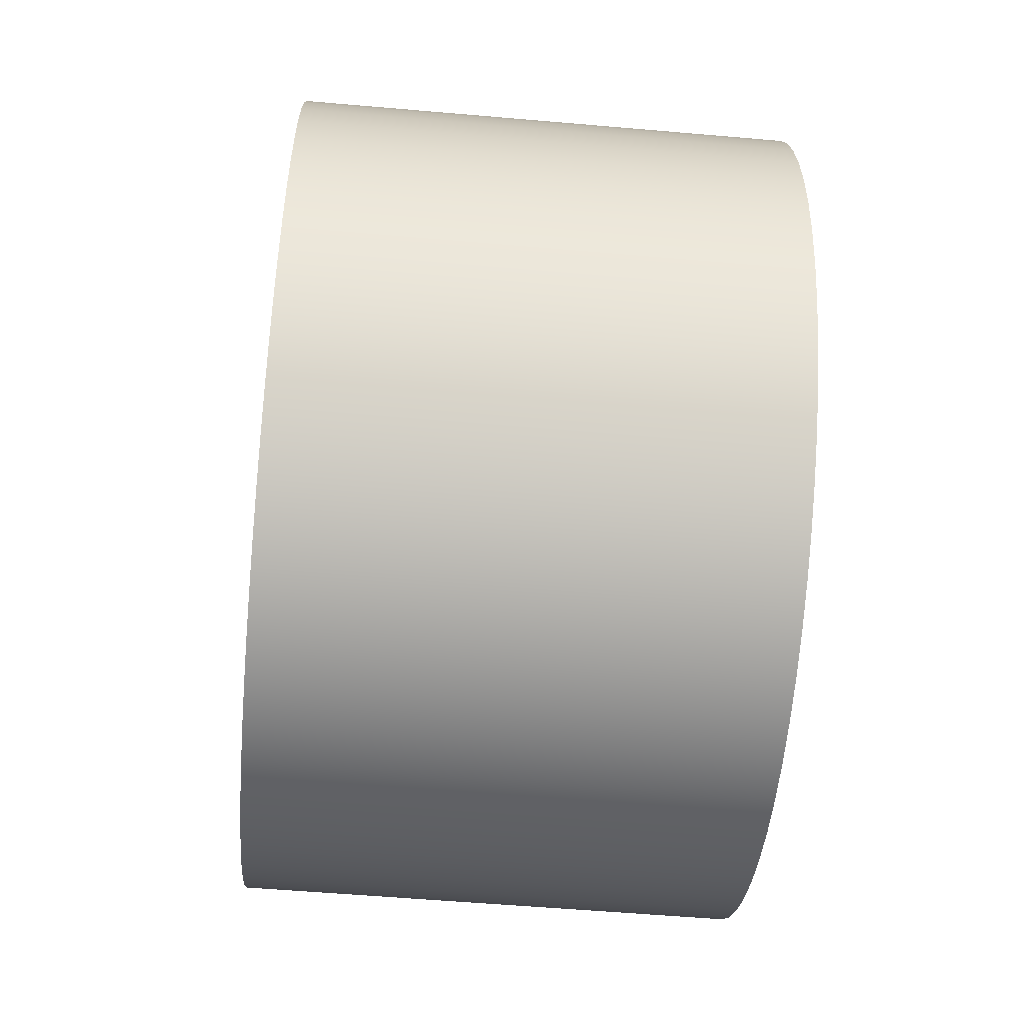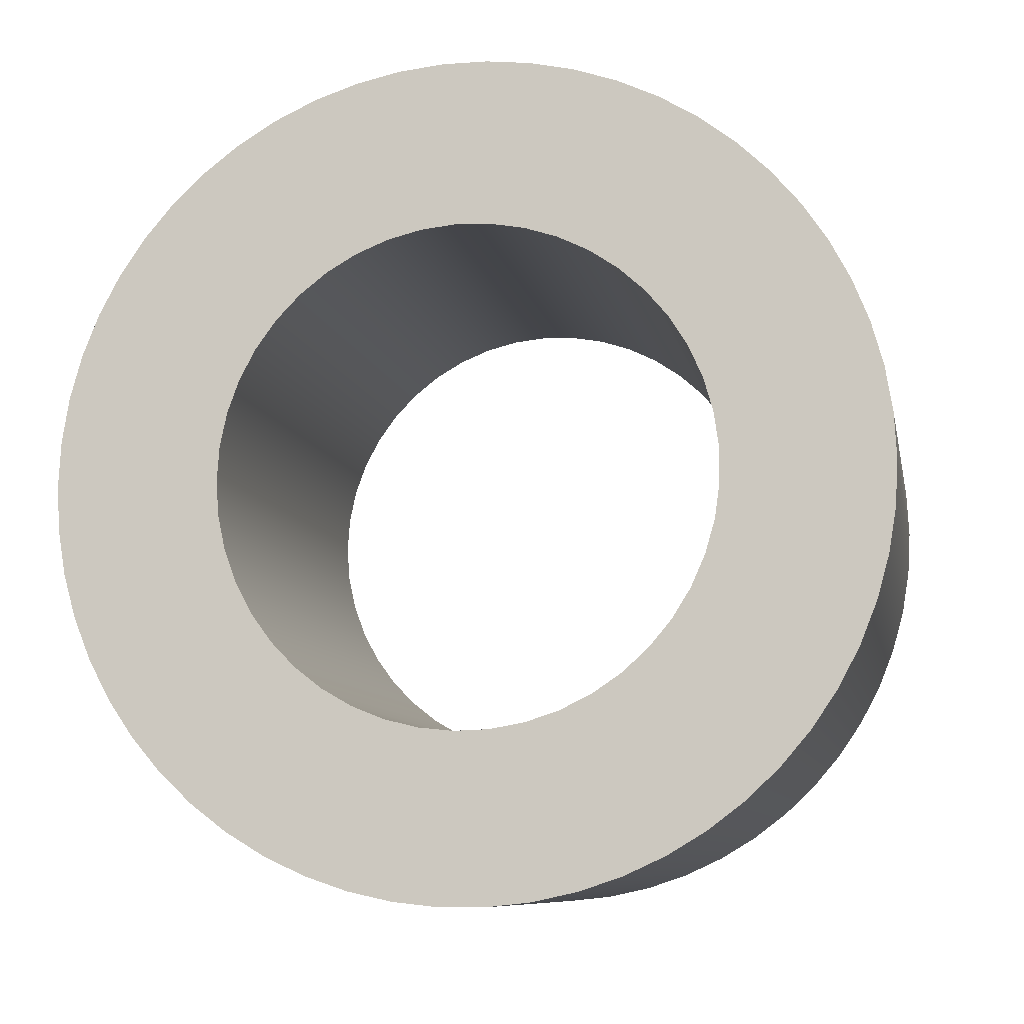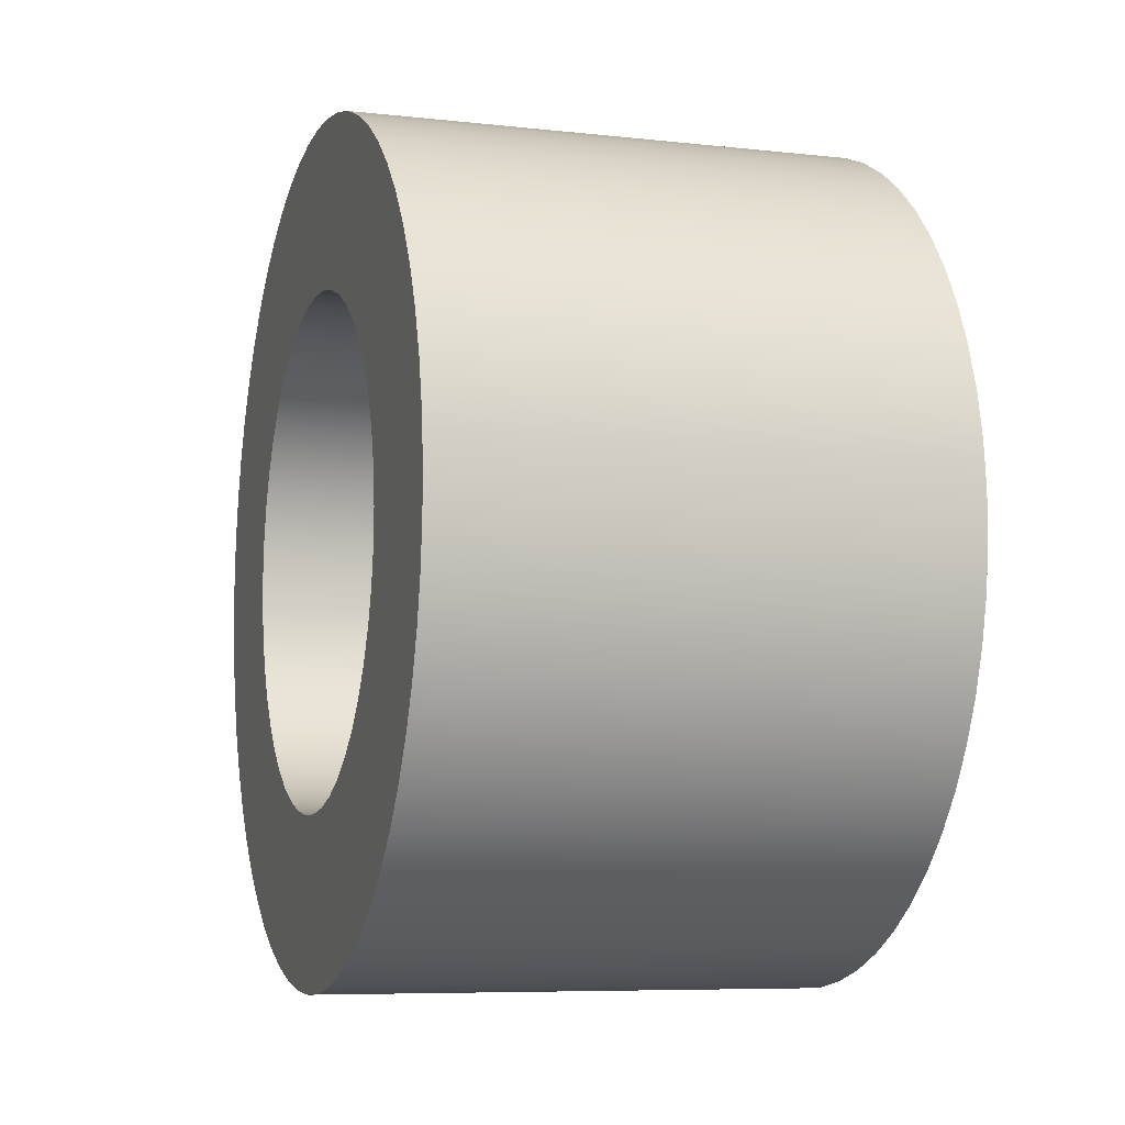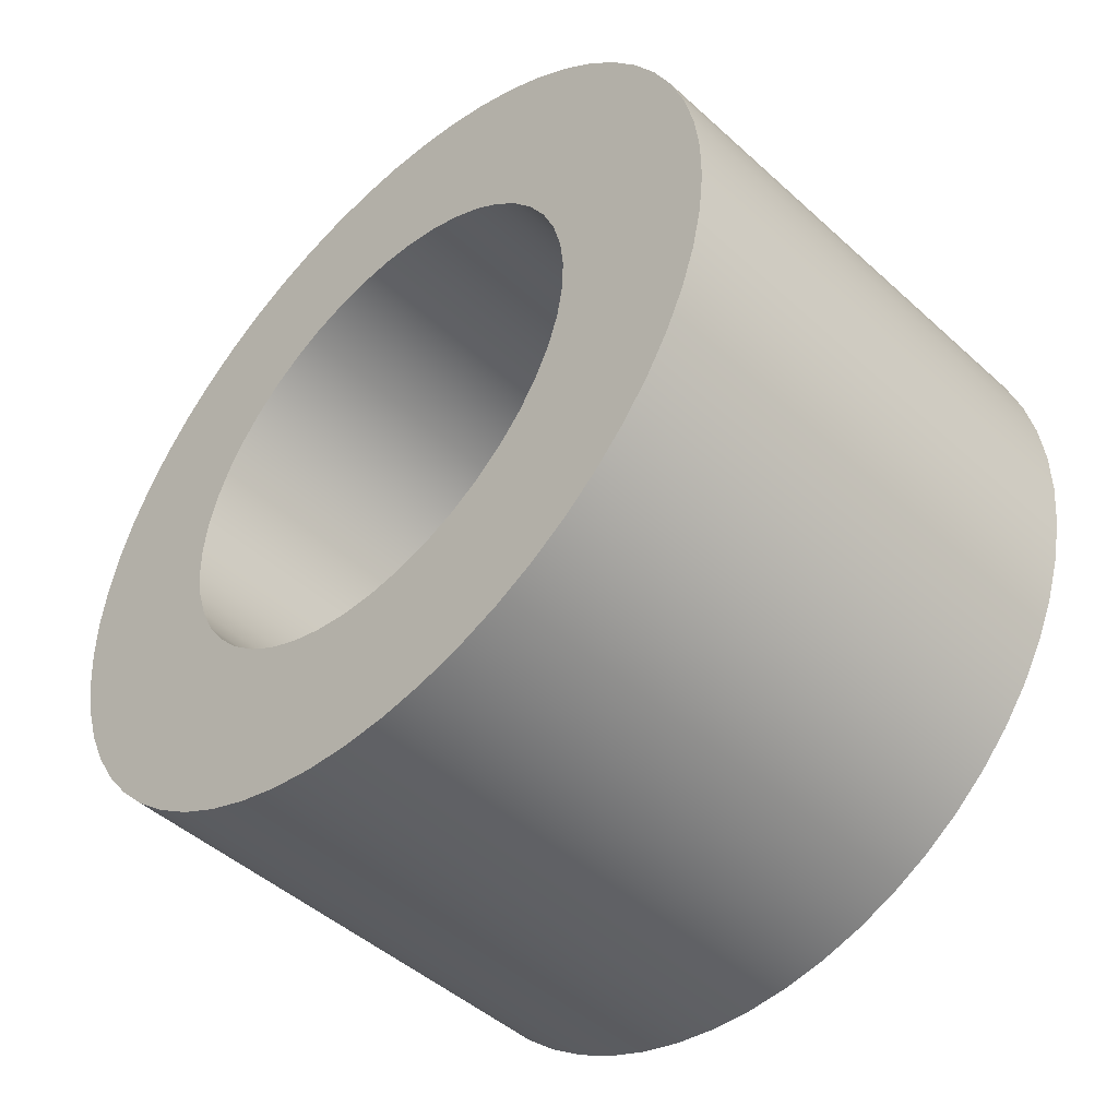
<metadata>
{"format":"obj","ext":"obj","renderer":"f3d","projection":"perspective","resolution":1024,"background":"white","views":[{"elev":-56.2,"azim":174.8,"up":"+Y"},{"elev":-8.9,"azim":101.0,"up":"+Y"},{"elev":-7.3,"azim":162.3,"up":"+Z"},{"elev":-47.1,"azim":-45.6,"up":"+Z"}]}
</metadata>
<code>
v 0 25 -148.5
v 0 24.79 -148.5
v 0 24.59 -148.6
v 0 24.39 -148.6
v 0 24.21 -148.7
v 0 24.04 -148.9
v 0 23.89 -149
v 0 23.76 -149.2
v 0 23.65 -149.3
v 0 23.57 -149.5
v 0 23.52 -149.7
v 0 23.5 -149.9
v 0 23.51 -150.2
v 0 23.54 -150.4
v 0 23.61 -150.6
v 0 23.7 -150.8
v 0 23.82 -150.9
v 0 23.96 -151.1
v 0 24.12 -151.2
v 0 24.3 -151.3
v 0 24.49 -151.4
v 0 24.69 -151.5
v 0 24.9 -151.5
v 0 25.1 -151.5
v 0 25.31 -151.5
v 0 25.51 -151.4
v 0 25.7 -151.3
v 0 25.88 -151.2
v 0 26.04 -151.1
v 0 26.18 -150.9
v 0 26.3 -150.8
v 0 26.39 -150.6
v 0 26.46 -150.4
v 0 26.49 -150.2
v 0 26.5 -149.9
v 0 26.48 -149.7
v 0 26.43 -149.5
v 0 26.35 -149.3
v 0 26.24 -149.2
v 0 26.11 -149
v 0 25.96 -148.9
v 0 25.79 -148.7
v 0 25.61 -148.6
v 0 25.41 -148.6
v 0 25.21 -148.5
v 0 25 -147.5
v 0 25.27 -147.5
v 0 25.54 -147.6
v 0 25.8 -147.6
v 0 26.05 -147.7
v 0 26.29 -147.9
v 0 26.51 -148
v 0 26.72 -148.2
v 0 26.91 -148.4
v 0 27.07 -148.6
v 0 27.21 -148.8
v 0 27.32 -149.1
v 0 27.41 -149.3
v 0 27.47 -149.6
v 0 27.5 -149.9
v 0 27.5 -150.1
v 0 27.47 -150.4
v 0 27.41 -150.7
v 0 27.32 -150.9
v 0 27.21 -151.2
v 0 27.07 -151.4
v 0 26.91 -151.6
v 0 26.72 -151.8
v 0 26.51 -152
v 0 26.29 -152.1
v 0 26.05 -152.3
v 0 25.8 -152.4
v 0 25.54 -152.4
v 0 25.27 -152.5
v 0 25 -152.5
v 0 24.73 -152.5
v 0 24.46 -152.4
v 0 24.2 -152.4
v 0 23.95 -152.3
v 0 23.71 -152.1
v 0 23.49 -152
v 0 23.28 -151.8
v 0 23.09 -151.6
v 0 22.93 -151.4
v 0 22.79 -151.2
v 0 22.68 -150.9
v 0 22.59 -150.7
v 0 22.53 -150.4
v 0 22.5 -150.1
v 0 22.5 -149.9
v 0 22.53 -149.6
v 0 22.59 -149.3
v 0 22.68 -149.1
v 0 22.79 -148.8
v 0 22.93 -148.6
v 0 23.09 -148.4
v 0 23.28 -148.2
v 0 23.49 -148
v 0 23.71 -147.9
v 0 23.95 -147.7
v 0 24.2 -147.6
v 0 24.46 -147.6
v 0 24.73 -147.5
v 3 25 -148.5
v 3 24.79 -148.5
v 3 24.59 -148.6
v 3 24.39 -148.6
v 3 24.21 -148.7
v 3 24.04 -148.9
v 3 23.89 -149
v 3 23.76 -149.2
v 3 23.65 -149.3
v 3 23.57 -149.5
v 3 23.52 -149.7
v 3 23.5 -149.9
v 3 23.51 -150.2
v 3 23.54 -150.4
v 3 23.61 -150.6
v 3 23.7 -150.8
v 3 23.82 -150.9
v 3 23.96 -151.1
v 3 24.12 -151.2
v 3 24.3 -151.3
v 3 24.49 -151.4
v 3 24.69 -151.5
v 3 24.9 -151.5
v 3 25.1 -151.5
v 3 25.31 -151.5
v 3 25.51 -151.4
v 3 25.7 -151.3
v 3 25.88 -151.2
v 3 26.04 -151.1
v 3 26.18 -150.9
v 3 26.3 -150.8
v 3 26.39 -150.6
v 3 26.46 -150.4
v 3 26.49 -150.2
v 3 26.5 -149.9
v 3 26.48 -149.7
v 3 26.43 -149.5
v 3 26.35 -149.3
v 3 26.24 -149.2
v 3 26.11 -149
v 3 25.96 -148.9
v 3 25.79 -148.7
v 3 25.61 -148.6
v 3 25.41 -148.6
v 3 25.21 -148.5
v 0 25 -148.5
v 0 25.21 -148.5
v 0 25.41 -148.6
v 0 25.61 -148.6
v 0 25.79 -148.7
v 0 25.96 -148.9
v 0 26.11 -149
v 0 26.24 -149.2
v 0 26.35 -149.3
v 0 26.43 -149.5
v 0 26.48 -149.7
v 0 26.5 -149.9
v 0 26.49 -150.2
v 0 26.46 -150.4
v 0 26.39 -150.6
v 0 26.3 -150.8
v 0 26.18 -150.9
v 0 26.04 -151.1
v 0 25.88 -151.2
v 0 25.7 -151.3
v 0 25.51 -151.4
v 0 25.31 -151.5
v 0 25.1 -151.5
v 0 24.9 -151.5
v 0 24.69 -151.5
v 0 24.49 -151.4
v 0 24.3 -151.3
v 0 24.12 -151.2
v 0 23.96 -151.1
v 0 23.82 -150.9
v 0 23.7 -150.8
v 0 23.61 -150.6
v 0 23.54 -150.4
v 0 23.51 -150.2
v 0 23.5 -149.9
v 0 23.52 -149.7
v 0 23.57 -149.5
v 0 23.65 -149.3
v 0 23.76 -149.2
v 0 23.89 -149
v 0 24.04 -148.9
v 0 24.21 -148.7
v 0 24.39 -148.6
v 0 24.59 -148.6
v 0 24.79 -148.5
v 3 25 -148.5
v 0 25 -148.5
v 3 25 -147.5
v 3 25.27 -147.5
v 3 25.54 -147.6
v 3 25.8 -147.6
v 3 26.05 -147.7
v 3 26.29 -147.9
v 3 26.51 -148
v 3 26.72 -148.2
v 3 26.91 -148.4
v 3 27.07 -148.6
v 3 27.21 -148.8
v 3 27.32 -149.1
v 3 27.41 -149.3
v 3 27.47 -149.6
v 3 27.5 -149.9
v 3 27.5 -150.1
v 3 27.47 -150.4
v 3 27.41 -150.7
v 3 27.32 -150.9
v 3 27.21 -151.2
v 3 27.07 -151.4
v 3 26.91 -151.6
v 3 26.72 -151.8
v 3 26.51 -152
v 3 26.29 -152.1
v 3 26.05 -152.3
v 3 25.8 -152.4
v 3 25.54 -152.4
v 3 25.27 -152.5
v 3 25 -152.5
v 3 24.73 -152.5
v 3 24.46 -152.4
v 3 24.2 -152.4
v 3 23.95 -152.3
v 3 23.71 -152.1
v 3 23.49 -152
v 3 23.28 -151.8
v 3 23.09 -151.6
v 3 22.93 -151.4
v 3 22.79 -151.2
v 3 22.68 -150.9
v 3 22.59 -150.7
v 3 22.53 -150.4
v 3 22.5 -150.1
v 3 22.5 -149.9
v 3 22.53 -149.6
v 3 22.59 -149.3
v 3 22.68 -149.1
v 3 22.79 -148.8
v 3 22.93 -148.6
v 3 23.09 -148.4
v 3 23.28 -148.2
v 3 23.49 -148
v 3 23.71 -147.9
v 3 23.95 -147.7
v 3 24.2 -147.6
v 3 24.46 -147.6
v 3 24.73 -147.5
v 0 25 -147.5
v 0 24.73 -147.5
v 0 24.46 -147.6
v 0 24.2 -147.6
v 0 23.95 -147.7
v 0 23.71 -147.9
v 0 23.49 -148
v 0 23.28 -148.2
v 0 23.09 -148.4
v 0 22.93 -148.6
v 0 22.79 -148.8
v 0 22.68 -149.1
v 0 22.59 -149.3
v 0 22.53 -149.6
v 0 22.5 -149.9
v 0 22.5 -150.1
v 0 22.53 -150.4
v 0 22.59 -150.7
v 0 22.68 -150.9
v 0 22.79 -151.2
v 0 22.93 -151.4
v 0 23.09 -151.6
v 0 23.28 -151.8
v 0 23.49 -152
v 0 23.71 -152.1
v 0 23.95 -152.3
v 0 24.2 -152.4
v 0 24.46 -152.4
v 0 24.73 -152.5
v 0 25 -152.5
v 0 25.27 -152.5
v 0 25.54 -152.4
v 0 25.8 -152.4
v 0 26.05 -152.3
v 0 26.29 -152.1
v 0 26.51 -152
v 0 26.72 -151.8
v 0 26.91 -151.6
v 0 27.07 -151.4
v 0 27.21 -151.2
v 0 27.32 -150.9
v 0 27.41 -150.7
v 0 27.47 -150.4
v 0 27.5 -150.1
v 0 27.5 -149.9
v 0 27.47 -149.6
v 0 27.41 -149.3
v 0 27.32 -149.1
v 0 27.21 -148.8
v 0 27.07 -148.6
v 0 26.91 -148.4
v 0 26.72 -148.2
v 0 26.51 -148
v 0 26.29 -147.9
v 0 26.05 -147.7
v 0 25.8 -147.6
v 0 25.54 -147.6
v 0 25.27 -147.5
v 0 25 -147.5
v 3 25 -147.5
v 3 25 -148.5
v 3 25.21 -148.5
v 3 25.41 -148.6
v 3 25.61 -148.6
v 3 25.79 -148.7
v 3 25.96 -148.9
v 3 26.11 -149
v 3 26.24 -149.2
v 3 26.35 -149.3
v 3 26.43 -149.5
v 3 26.48 -149.7
v 3 26.5 -149.9
v 3 26.49 -150.2
v 3 26.46 -150.4
v 3 26.39 -150.6
v 3 26.3 -150.8
v 3 26.18 -150.9
v 3 26.04 -151.1
v 3 25.88 -151.2
v 3 25.7 -151.3
v 3 25.51 -151.4
v 3 25.31 -151.5
v 3 25.1 -151.5
v 3 24.9 -151.5
v 3 24.69 -151.5
v 3 24.49 -151.4
v 3 24.3 -151.3
v 3 24.12 -151.2
v 3 23.96 -151.1
v 3 23.82 -150.9
v 3 23.7 -150.8
v 3 23.61 -150.6
v 3 23.54 -150.4
v 3 23.51 -150.2
v 3 23.5 -149.9
v 3 23.52 -149.7
v 3 23.57 -149.5
v 3 23.65 -149.3
v 3 23.76 -149.2
v 3 23.89 -149
v 3 24.04 -148.9
v 3 24.21 -148.7
v 3 24.39 -148.6
v 3 24.59 -148.6
v 3 24.79 -148.5
v 3 25 -147.5
v 3 24.73 -147.5
v 3 24.46 -147.6
v 3 24.2 -147.6
v 3 23.95 -147.7
v 3 23.71 -147.9
v 3 23.49 -148
v 3 23.28 -148.2
v 3 23.09 -148.4
v 3 22.93 -148.6
v 3 22.79 -148.8
v 3 22.68 -149.1
v 3 22.59 -149.3
v 3 22.53 -149.6
v 3 22.5 -149.9
v 3 22.5 -150.1
v 3 22.53 -150.4
v 3 22.59 -150.7
v 3 22.68 -150.9
v 3 22.79 -151.2
v 3 22.93 -151.4
v 3 23.09 -151.6
v 3 23.28 -151.8
v 3 23.49 -152
v 3 23.71 -152.1
v 3 23.95 -152.3
v 3 24.2 -152.4
v 3 24.46 -152.4
v 3 24.73 -152.5
v 3 25 -152.5
v 3 25.27 -152.5
v 3 25.54 -152.4
v 3 25.8 -152.4
v 3 26.05 -152.3
v 3 26.29 -152.1
v 3 26.51 -152
v 3 26.72 -151.8
v 3 26.91 -151.6
v 3 27.07 -151.4
v 3 27.21 -151.2
v 3 27.32 -150.9
v 3 27.41 -150.7
v 3 27.47 -150.4
v 3 27.5 -150.1
v 3 27.5 -149.9
v 3 27.47 -149.6
v 3 27.41 -149.3
v 3 27.32 -149.1
v 3 27.21 -148.8
v 3 27.07 -148.6
v 3 26.91 -148.4
v 3 26.72 -148.2
v 3 26.51 -148
v 3 26.29 -147.9
v 3 26.05 -147.7
v 3 25.8 -147.6
v 3 25.54 -147.6
v 3 25.27 -147.5
f 2 103 1
f 1 103 46
f 1 46 47
f 103 2 102
f 102 2 3
f 102 3 101
f 101 3 4
f 101 4 100
f 100 4 99
f 99 4 5
f 99 5 98
f 98 5 6
f 98 6 97
f 97 6 7
f 97 7 96
f 96 7 8
f 96 8 95
f 95 8 94
f 94 8 9
f 94 9 93
f 93 9 10
f 93 10 92
f 92 10 11
f 92 11 91
f 91 11 90
f 90 11 12
f 90 12 89
f 89 12 13
f 89 13 88
f 88 13 14
f 88 14 87
f 87 14 15
f 87 15 86
f 86 15 85
f 85 15 16
f 85 16 84
f 84 16 17
f 84 17 83
f 83 17 18
f 83 18 82
f 82 18 81
f 81 18 19
f 81 19 80
f 80 19 20
f 80 20 79
f 79 20 21
f 79 21 78
f 78 21 22
f 78 22 77
f 77 22 76
f 76 22 23
f 76 23 75
f 75 23 24
f 75 24 74
f 74 24 25
f 74 25 73
f 73 25 72
f 72 25 26
f 72 26 71
f 71 26 27
f 71 27 70
f 70 27 28
f 70 28 69
f 69 28 29
f 69 29 68
f 68 29 67
f 67 29 30
f 67 30 66
f 66 30 31
f 66 31 65
f 65 31 32
f 65 32 64
f 64 32 63
f 63 32 33
f 63 33 62
f 62 33 34
f 62 34 61
f 61 34 35
f 61 35 60
f 60 35 36
f 60 36 59
f 59 36 58
f 58 36 37
f 58 37 57
f 57 37 38
f 57 38 56
f 56 38 39
f 56 39 55
f 55 39 54
f 54 39 40
f 54 40 53
f 53 40 41
f 53 41 52
f 52 41 42
f 52 42 51
f 51 42 43
f 51 43 50
f 50 43 49
f 49 43 44
f 49 44 48
f 48 44 45
f 48 45 47
f 47 45 1
f 105 193 104
f 104 193 195
f 194 149 148
f 148 149 150
f 148 150 147
f 147 150 151
f 147 151 146
f 146 151 152
f 146 152 145
f 145 152 153
f 145 153 144
f 144 153 154
f 144 154 143
f 143 154 155
f 143 155 142
f 142 155 156
f 142 156 141
f 141 156 157
f 141 157 140
f 140 157 158
f 140 158 139
f 139 158 159
f 139 159 138
f 138 159 160
f 138 160 137
f 137 160 161
f 137 161 136
f 136 161 162
f 136 162 135
f 135 162 163
f 135 163 134
f 134 163 164
f 134 164 133
f 133 164 165
f 133 165 132
f 132 165 166
f 132 166 131
f 131 166 167
f 131 167 130
f 130 167 168
f 130 168 129
f 129 168 169
f 129 169 128
f 128 169 170
f 128 170 127
f 127 170 171
f 127 171 126
f 126 171 172
f 126 172 125
f 125 172 173
f 125 173 124
f 124 173 174
f 124 174 123
f 123 174 175
f 123 175 122
f 122 175 176
f 122 176 121
f 121 176 177
f 121 177 120
f 120 177 178
f 120 178 119
f 119 178 179
f 119 179 118
f 118 179 180
f 118 180 117
f 117 180 181
f 117 181 116
f 116 181 182
f 116 182 115
f 115 182 183
f 115 183 114
f 114 183 184
f 114 184 113
f 113 184 185
f 113 185 112
f 112 185 186
f 112 186 111
f 111 186 187
f 111 187 110
f 110 187 188
f 110 188 109
f 109 188 189
f 109 189 108
f 108 189 190
f 108 190 107
f 107 190 191
f 107 191 106
f 106 191 192
f 106 192 105
f 105 192 193
f 197 311 196
f 196 311 312
f 313 254 253
f 253 254 255
f 253 255 252
f 252 255 256
f 252 256 251
f 251 256 257
f 251 257 250
f 250 257 258
f 250 258 249
f 249 258 259
f 249 259 248
f 248 259 260
f 248 260 247
f 247 260 261
f 247 261 246
f 246 261 262
f 246 262 245
f 245 262 263
f 245 263 244
f 244 263 264
f 244 264 243
f 243 264 265
f 243 265 242
f 242 265 266
f 242 266 241
f 241 266 267
f 241 267 240
f 240 267 268
f 240 268 239
f 239 268 269
f 239 269 238
f 238 269 270
f 238 270 237
f 237 270 271
f 237 271 236
f 236 271 272
f 236 272 235
f 235 272 273
f 235 273 234
f 234 273 274
f 234 274 233
f 233 274 275
f 233 275 232
f 232 275 276
f 232 276 231
f 231 276 277
f 231 277 230
f 230 277 278
f 230 278 229
f 229 278 279
f 229 279 228
f 228 279 280
f 228 280 227
f 227 280 281
f 227 281 226
f 226 281 282
f 226 282 225
f 225 282 283
f 225 283 224
f 224 283 284
f 224 284 223
f 223 284 285
f 223 285 222
f 222 285 286
f 222 286 221
f 221 286 287
f 221 287 220
f 220 287 288
f 220 288 219
f 219 288 289
f 219 289 218
f 218 289 290
f 218 290 217
f 217 290 291
f 217 291 216
f 216 291 292
f 216 292 215
f 215 292 293
f 215 293 214
f 214 293 294
f 214 294 213
f 213 294 295
f 213 295 212
f 212 295 296
f 212 296 211
f 211 296 297
f 211 297 210
f 210 297 298
f 210 298 209
f 209 298 299
f 209 299 208
f 208 299 300
f 208 300 207
f 207 300 301
f 207 301 206
f 206 301 302
f 206 302 205
f 205 302 303
f 205 303 204
f 204 303 304
f 204 304 203
f 203 304 305
f 203 305 202
f 202 305 306
f 202 306 201
f 201 306 307
f 201 307 200
f 200 307 308
f 200 308 199
f 199 308 309
f 199 309 198
f 198 309 310
f 198 310 197
f 197 310 311
f 315 416 314
f 314 416 359
f 314 359 360
f 416 315 415
f 415 315 316
f 415 316 414
f 414 316 317
f 414 317 413
f 413 317 412
f 412 317 318
f 412 318 411
f 411 318 319
f 411 319 410
f 410 319 320
f 410 320 409
f 409 320 321
f 409 321 408
f 408 321 407
f 407 321 322
f 407 322 406
f 406 322 323
f 406 323 405
f 405 323 324
f 405 324 404
f 404 324 403
f 403 324 325
f 403 325 402
f 402 325 326
f 402 326 401
f 401 326 327
f 401 327 400
f 400 327 328
f 400 328 399
f 399 328 398
f 398 328 329
f 398 329 397
f 397 329 330
f 397 330 396
f 396 330 331
f 396 331 395
f 395 331 394
f 394 331 332
f 394 332 393
f 393 332 333
f 393 333 392
f 392 333 334
f 392 334 391
f 391 334 335
f 391 335 390
f 390 335 389
f 389 335 336
f 389 336 388
f 388 336 337
f 388 337 387
f 387 337 338
f 387 338 386
f 386 338 385
f 385 338 339
f 385 339 384
f 384 339 340
f 384 340 383
f 383 340 341
f 383 341 382
f 382 341 342
f 382 342 381
f 381 342 380
f 380 342 343
f 380 343 379
f 379 343 344
f 379 344 378
f 378 344 345
f 378 345 377
f 377 345 376
f 376 345 346
f 376 346 375
f 375 346 347
f 375 347 374
f 374 347 348
f 374 348 373
f 373 348 349
f 373 349 372
f 372 349 371
f 371 349 350
f 371 350 370
f 370 350 351
f 370 351 369
f 369 351 352
f 369 352 368
f 368 352 367
f 367 352 353
f 367 353 366
f 366 353 354
f 366 354 365
f 365 354 355
f 365 355 364
f 364 355 356
f 364 356 363
f 363 356 362
f 362 356 357
f 362 357 361
f 361 357 358
f 361 358 360
f 360 358 314

</code>
